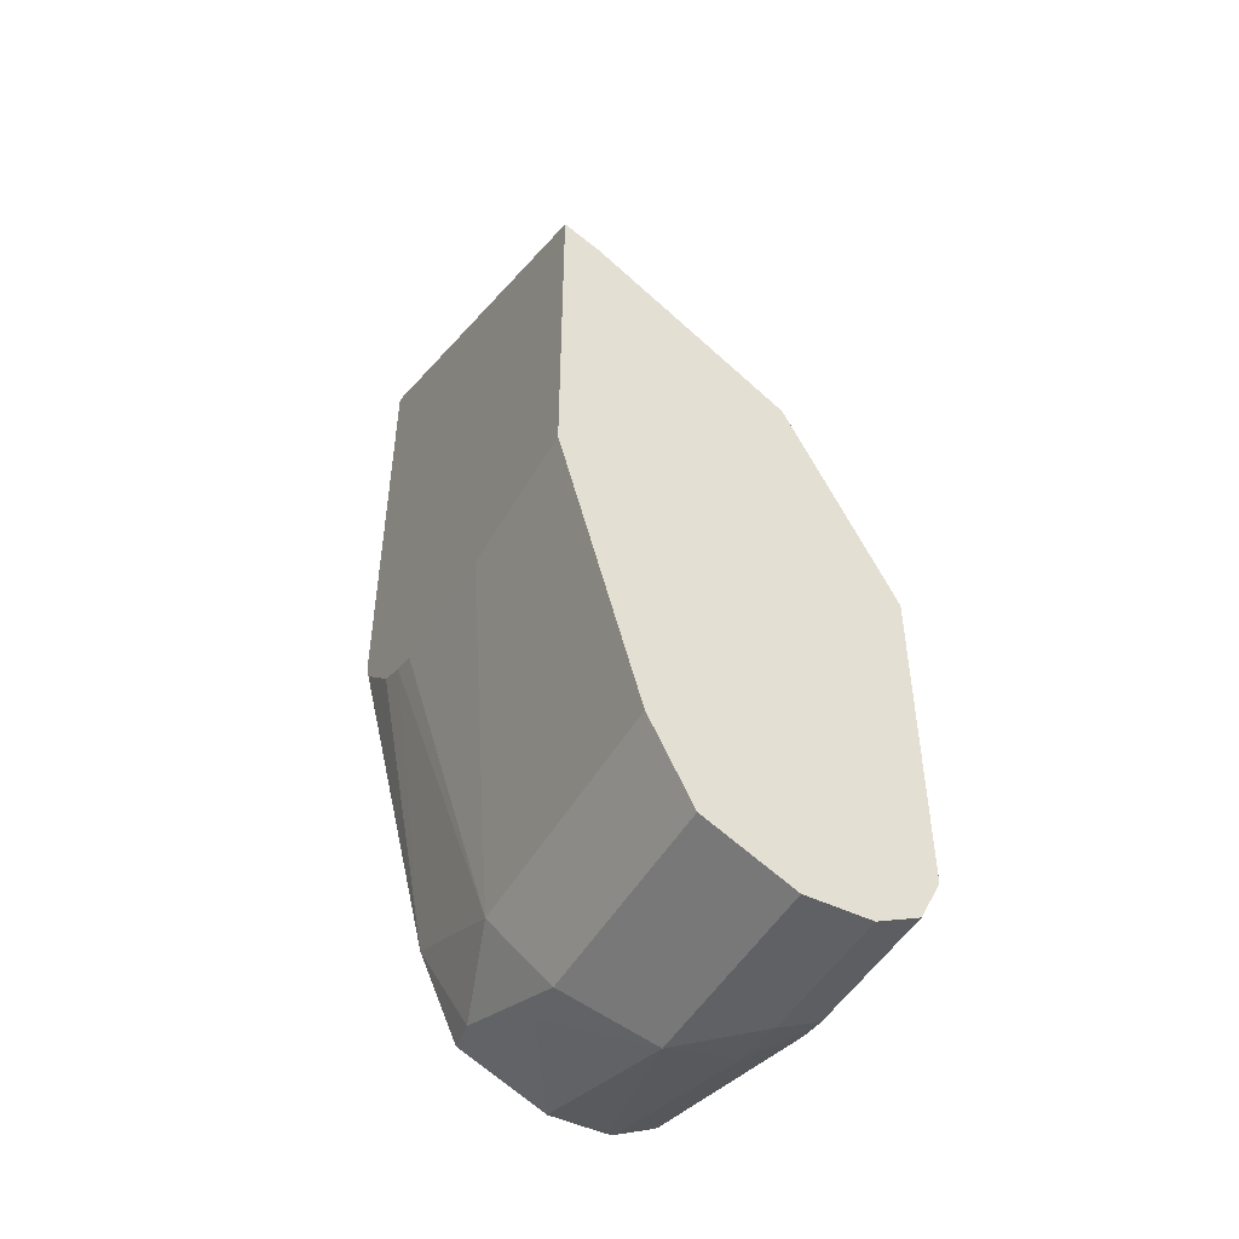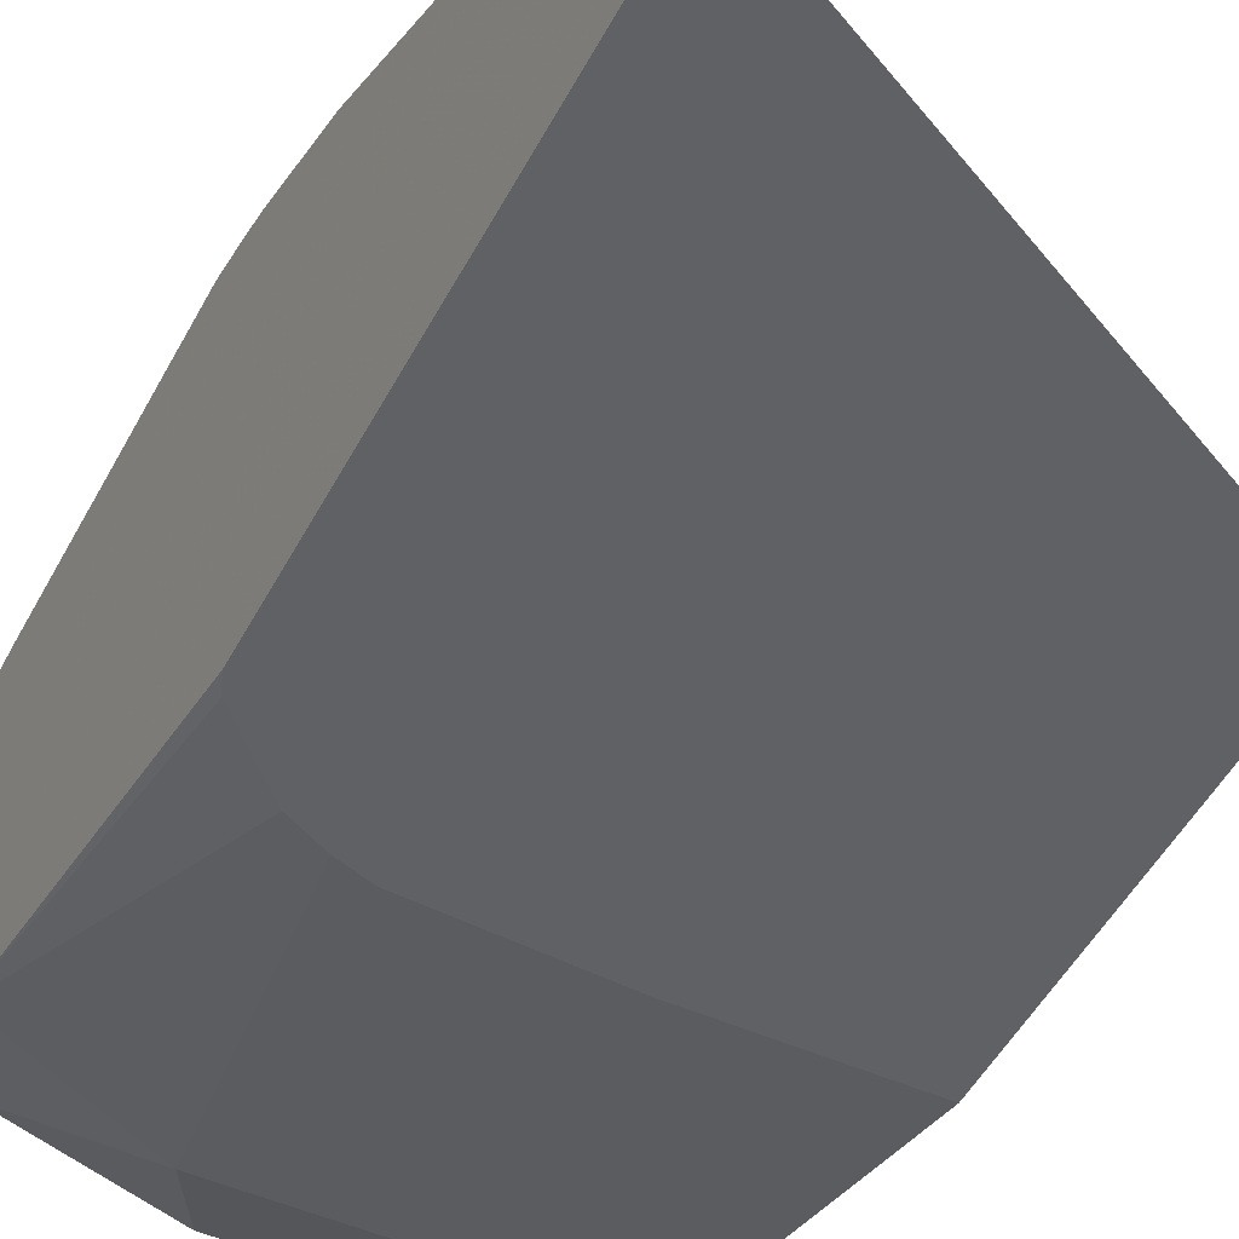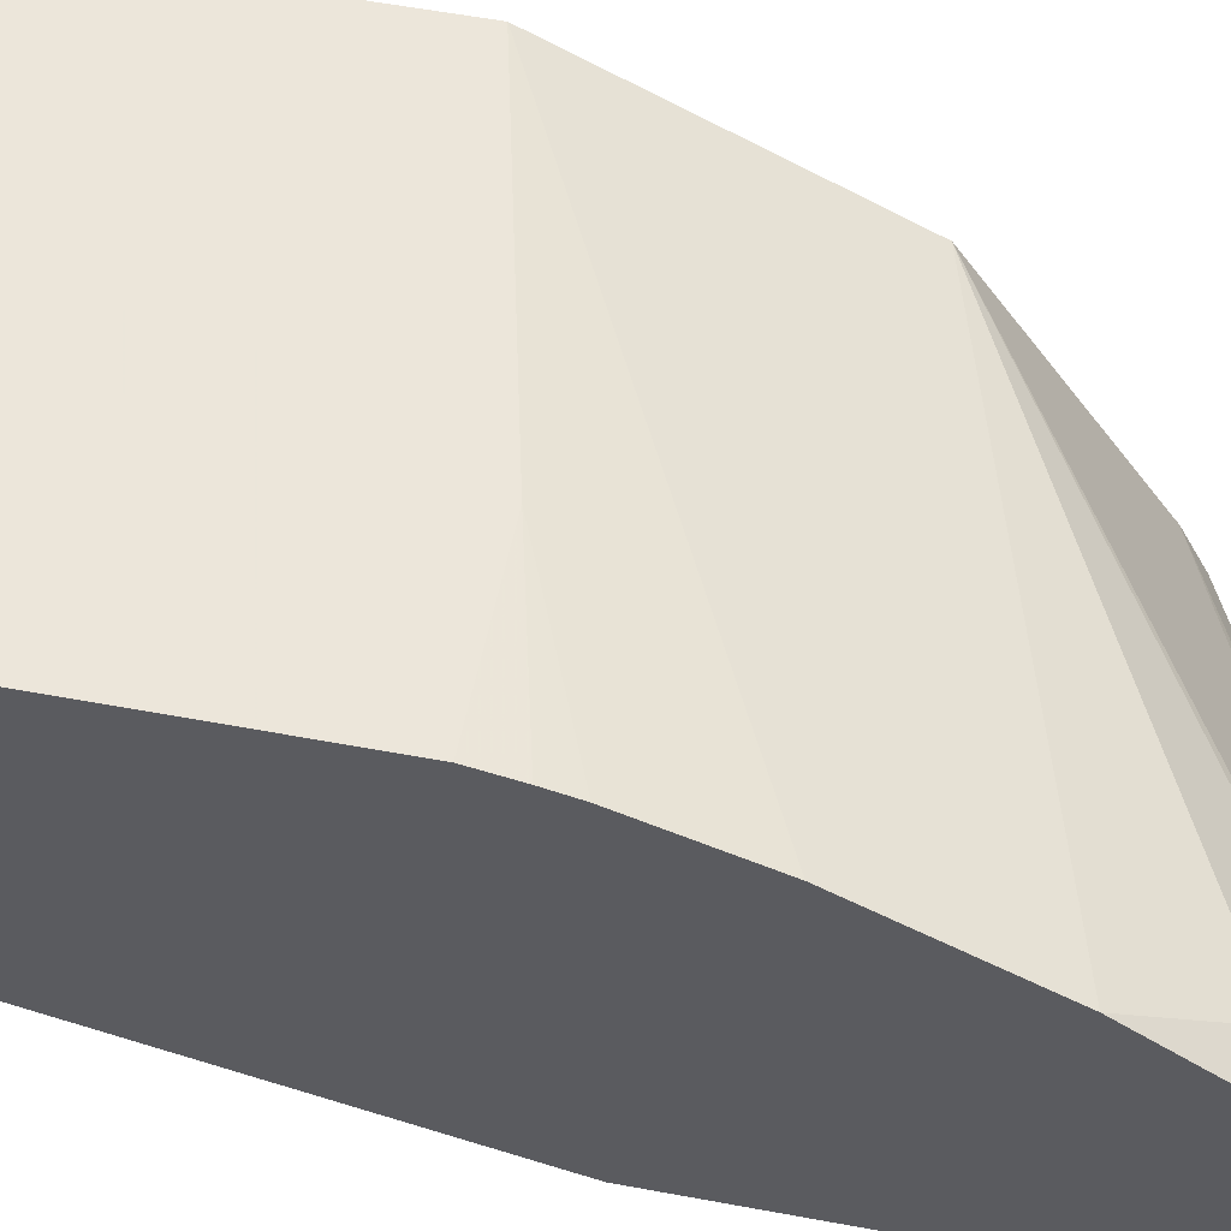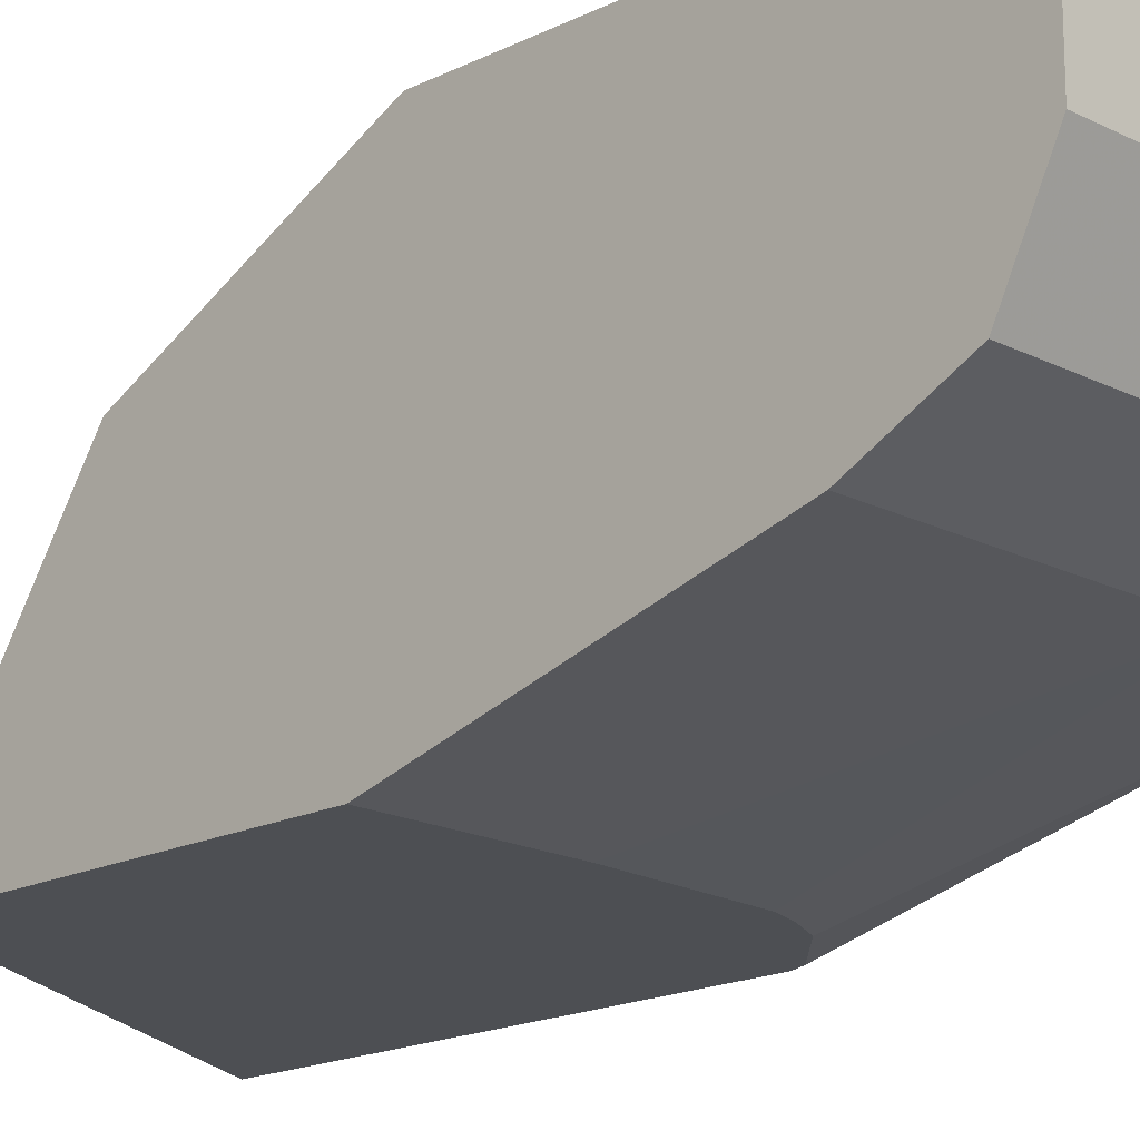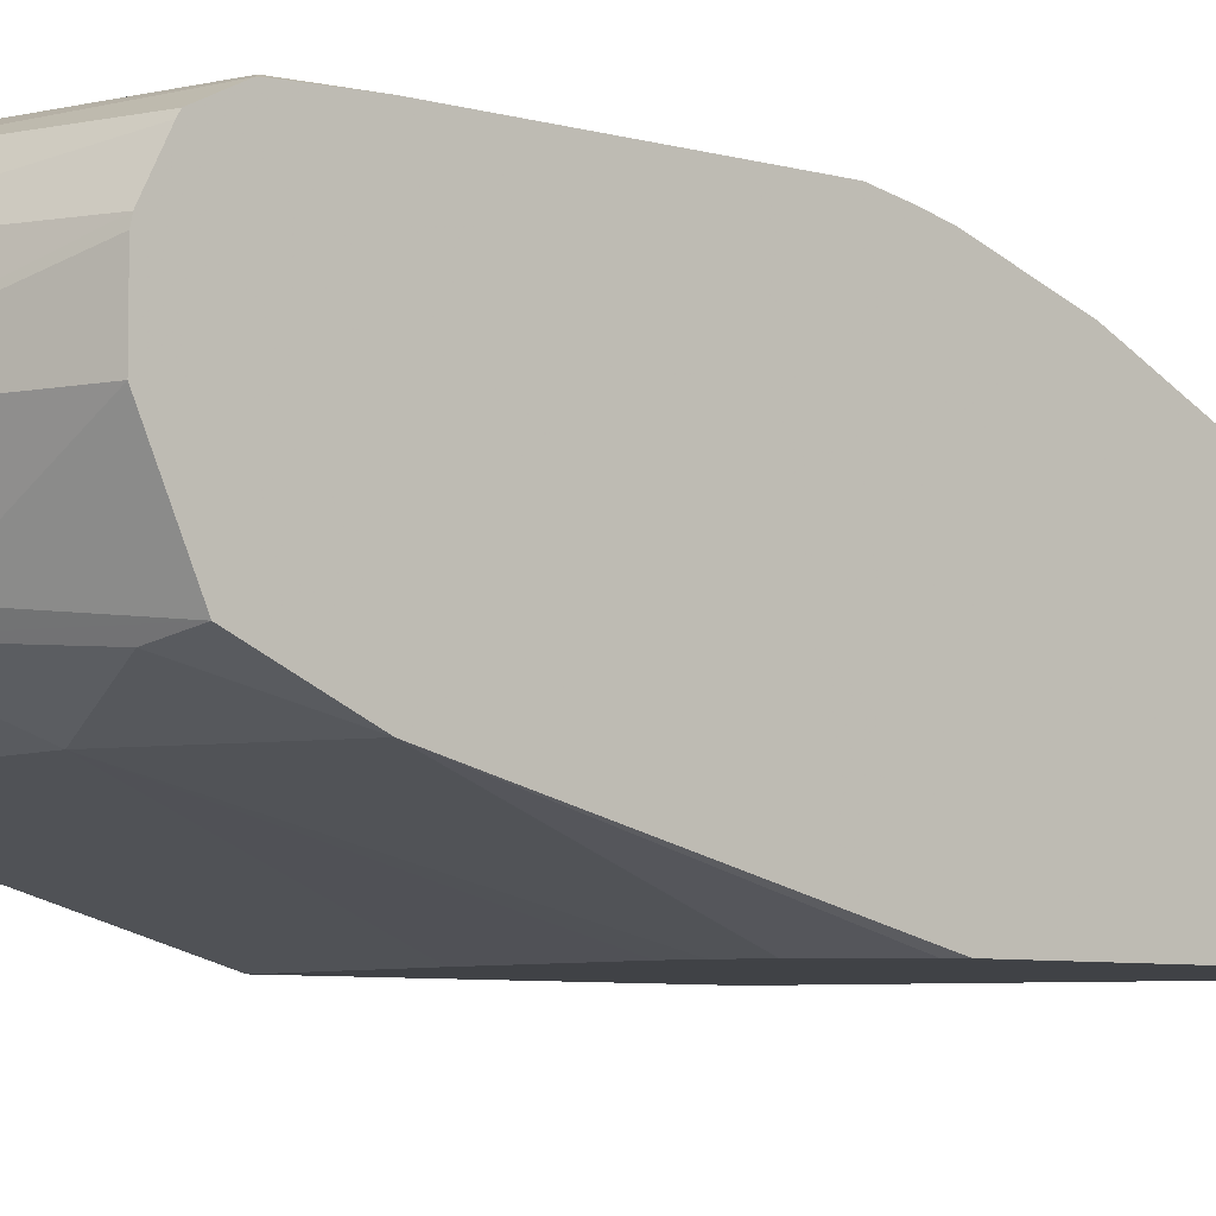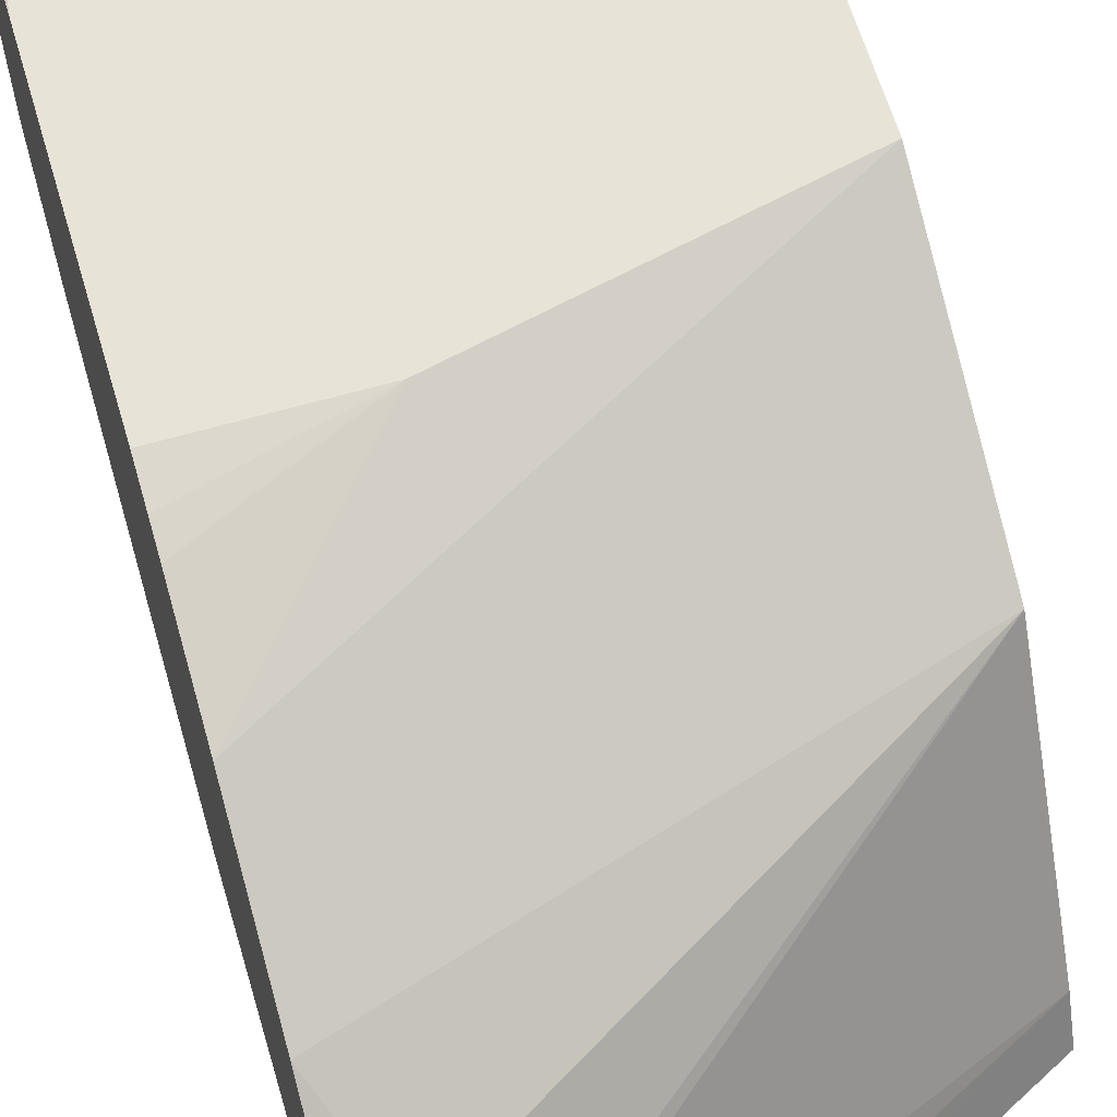
<metadata>
{"format":"obj","ext":"obj","renderer":"f3d","projection":"perspective","resolution":1024,"background":"white","views":[{"elev":-48.2,"azim":61.5,"up":"+Z"},{"elev":-48.1,"azim":-26.6,"up":"+Y"},{"elev":54.6,"azim":-78.7,"up":"+Y"},{"elev":-17.5,"azim":134.7,"up":"+Y"},{"elev":-6.3,"azim":-130.6,"up":"+Y"},{"elev":61.9,"azim":-16.3,"up":"+Y"}]}
</metadata>
<code>
v 0.00708 0.5974 -0.2482
v 0.00708 0.6168 -0.2579
v -0.2053 0.5974 -0.1398
v 0.00708 0.5974 -0.4209
v -0.2053 0.6427 -0.1647
v -0.1906 0.6168 -0.157
v 0.00708 0.7177 -0.3253
v -0.2053 0.6021 -0.1423
v -0.2053 0.5974 -0.3705
v -0.07549 0.5974 -0.4209
v 0.00708 0.6392 -0.5719
v -0.185 0.656 -0.1851
v -0.2053 0.6764 -0.1984
v 0.00708 0.7289 -0.3477
v -0.2053 0.7166 -0.259
v -0.185 0.6897 -0.2187
v -0.2053 0.5989 -0.3767
v -0.2023 0.5974 -0.3783
v -0.1346 0.6392 -0.5719
v -0.1473 0.5974 -0.4164
v 0.00708 0.6525 -0.5985
v 0.00708 0.7702 -0.4302
v -0.2053 0.7503 -0.3263
v -0.2053 0.6392 -0.5382
v -0.1764 0.5974 -0.4041
v -0.1608 0.5974 -0.4119
v -0.185 0.656 -0.5887
v -0.1234 0.6504 -0.5943
v -0.1121 0.6617 -0.6168
v 0.00708 0.6617 -0.6168
v 0.00708 0.7738 -0.4373
v -0.1346 0.7738 -0.4037
v -0.2053 0.7671 -0.3736
v -0.2053 0.6601 -0.5846
v -0.1402 0.6673 -0.6111
v -0.1009 0.7065 -0.6392
v 0.00708 0.7065 -0.6392
v 0.00708 0.7738 -0.6055
v -0.2053 0.7738 -0.4037
v -0.2053 0.7703 -0.3863
v -0.2053 0.7677 -0.3761
v -0.2053 0.7065 -0.6055
v -0.2053 0.7366 -0.6055
v -0.2053 0.7406 -0.6047
v -0.1009 0.7443 -0.6308
v -0.0673 0.7401 -0.6392
v 0.00708 0.7401 -0.6392
v 0.00708 0.7649 -0.6233
v -0.0673 0.7738 -0.6055
v -0.2053 0.7738 -0.5382
v -0.2053 0.7607 -0.5946
v -0.0673 0.7626 -0.628
v -0.2053 0.7631 -0.5932
v -0.08412 0.7654 -0.6223
v 0.00708 0.7626 -0.628
v -0.2053 0.772 -0.5754
v -0.2018 0.7738 -0.5719
v -0.2053 0.7725 -0.5719
f 29 34 35
f 27 34 29
f 27 29 28
f 24 26 25
f 29 35 36
f 14 22 15
f 29 37 30
f 31 38 49
f 31 49 57
f 24 34 27
f 31 57 50
f 29 36 37
f 23 31 32
f 17 24 18
f 22 31 23
f 21 29 30
f 21 28 29
f 19 28 21
f 19 27 28
f 19 24 27
f 19 26 24
f 19 20 26
f 18 24 25
f 15 22 23
f 31 50 39
f 23 32 33
f 31 39 32
f 50 57 58
f 32 40 41
f 13 16 15
f 56 58 57
f 53 56 54
f 49 56 57
f 49 54 56
f 49 52 54
f 48 52 49
f 48 55 52
f 46 55 47
f 46 52 55
f 45 54 52
f 45 53 54
f 45 51 53
f 45 52 46
f 44 51 45
f 38 48 49
f 36 42 43
f 36 47 37
f 36 46 47
f 36 45 46
f 36 44 45
f 36 43 44
f 35 42 36
f 34 42 35
f 32 41 33
f 32 39 40
f 12 16 13
f 9 17 18
f 10 20 19
f 3 6 8
f 2 7 5
f 2 6 3
f 2 5 6
f 1 7 2
f 1 14 7
f 1 22 14
f 1 31 22
f 1 38 31
f 1 48 38
f 1 55 48
f 1 47 55
f 1 37 47
f 1 30 37
f 1 21 30
f 1 11 21
f 1 4 11
f 1 10 4
f 1 20 10
f 1 26 20
f 1 18 25
f 1 9 18
f 1 3 9
f 1 2 3
f 11 19 21
f 3 8 5
f 3 5 13
f 1 25 26
f 3 15 23
f 3 13 15
f 7 16 12
f 7 15 16
f 5 12 13
f 5 7 12
f 5 8 6
f 4 19 11
f 4 10 19
f 3 17 9
f 3 24 17
f 3 34 24
f 3 42 34
f 7 14 15
f 3 44 43
f 3 43 42
f 3 33 41
f 3 40 39
f 3 39 50
f 3 41 40
f 3 58 56
f 3 56 53
f 3 53 51
f 3 51 44
f 3 50 58
f 3 23 33

</code>
